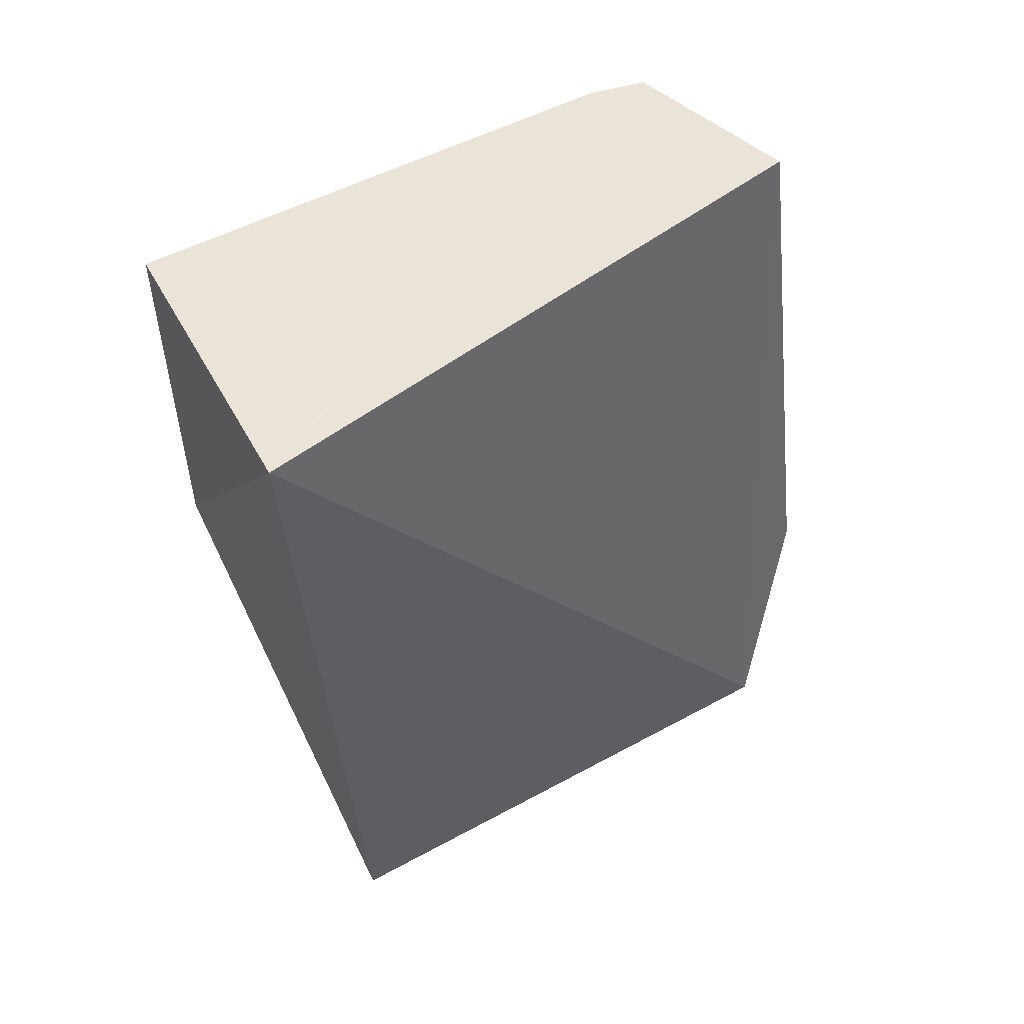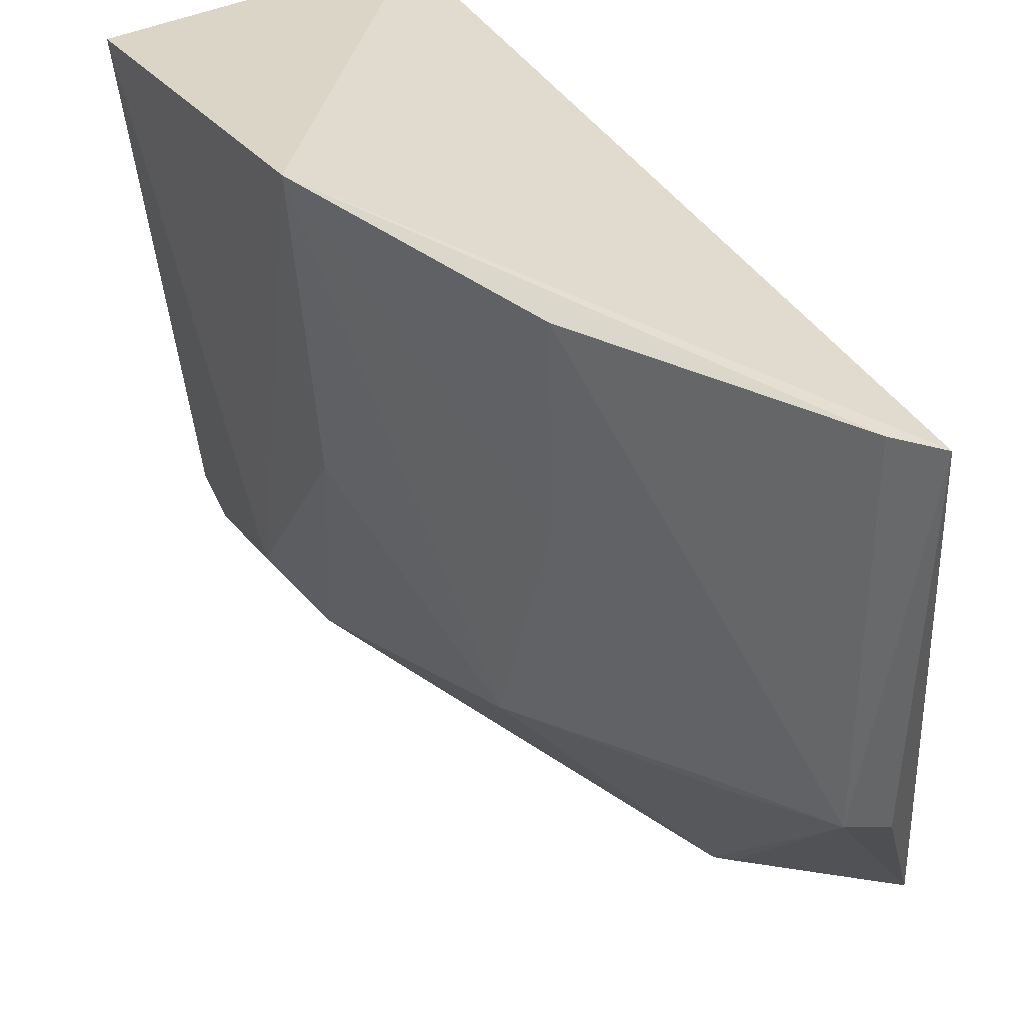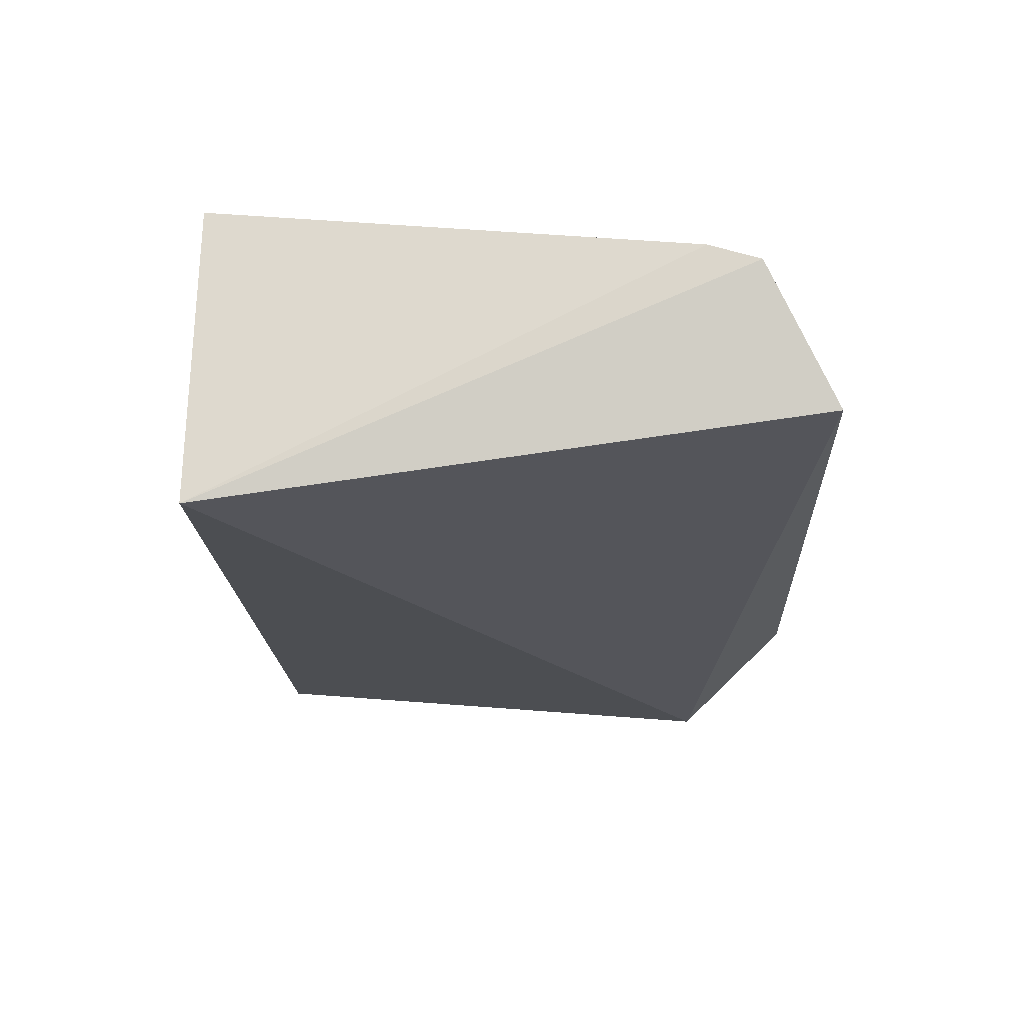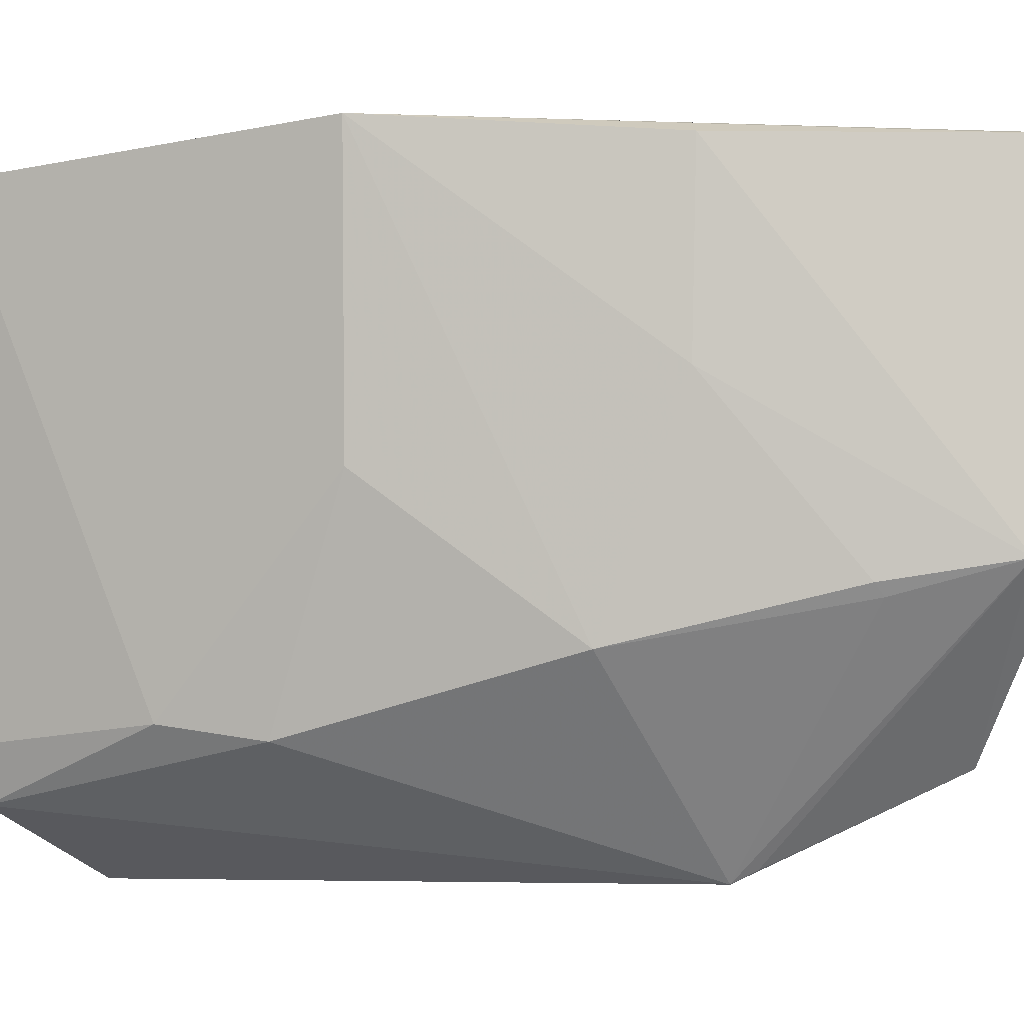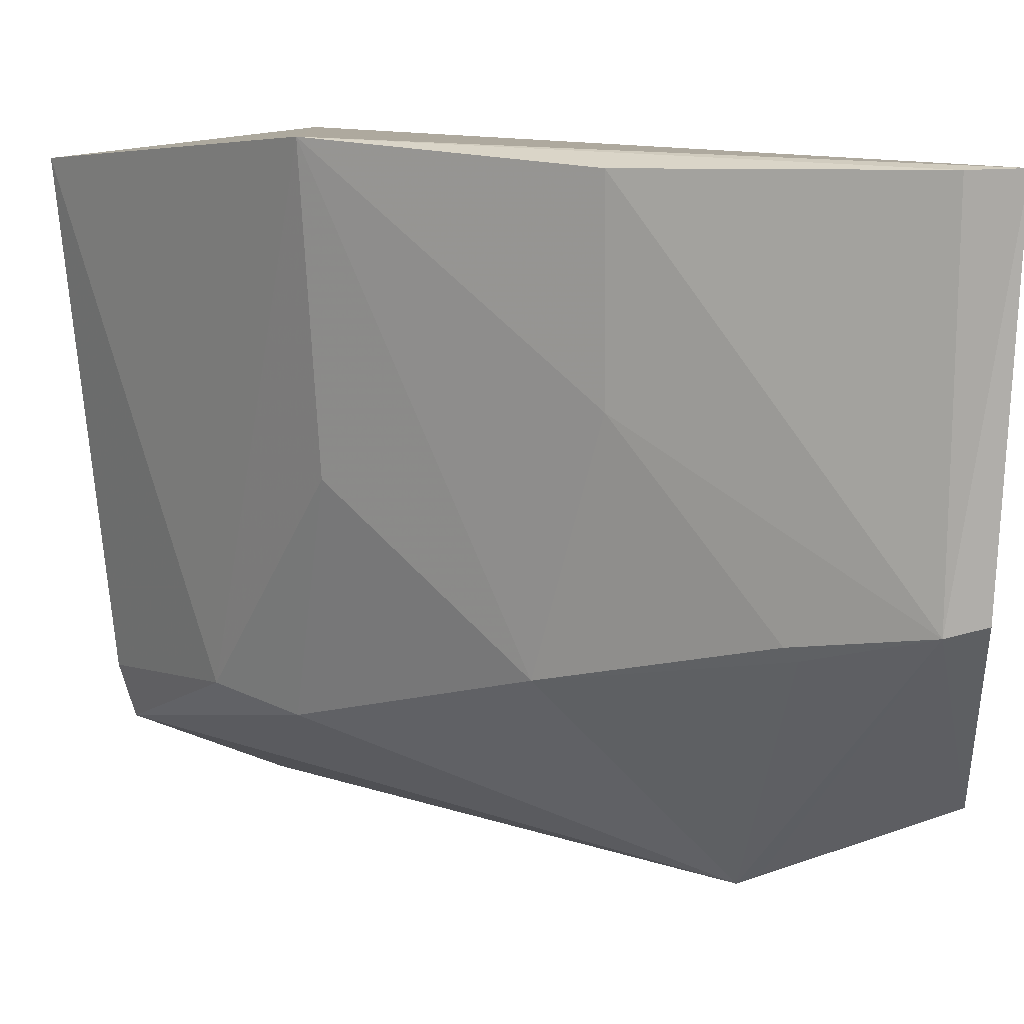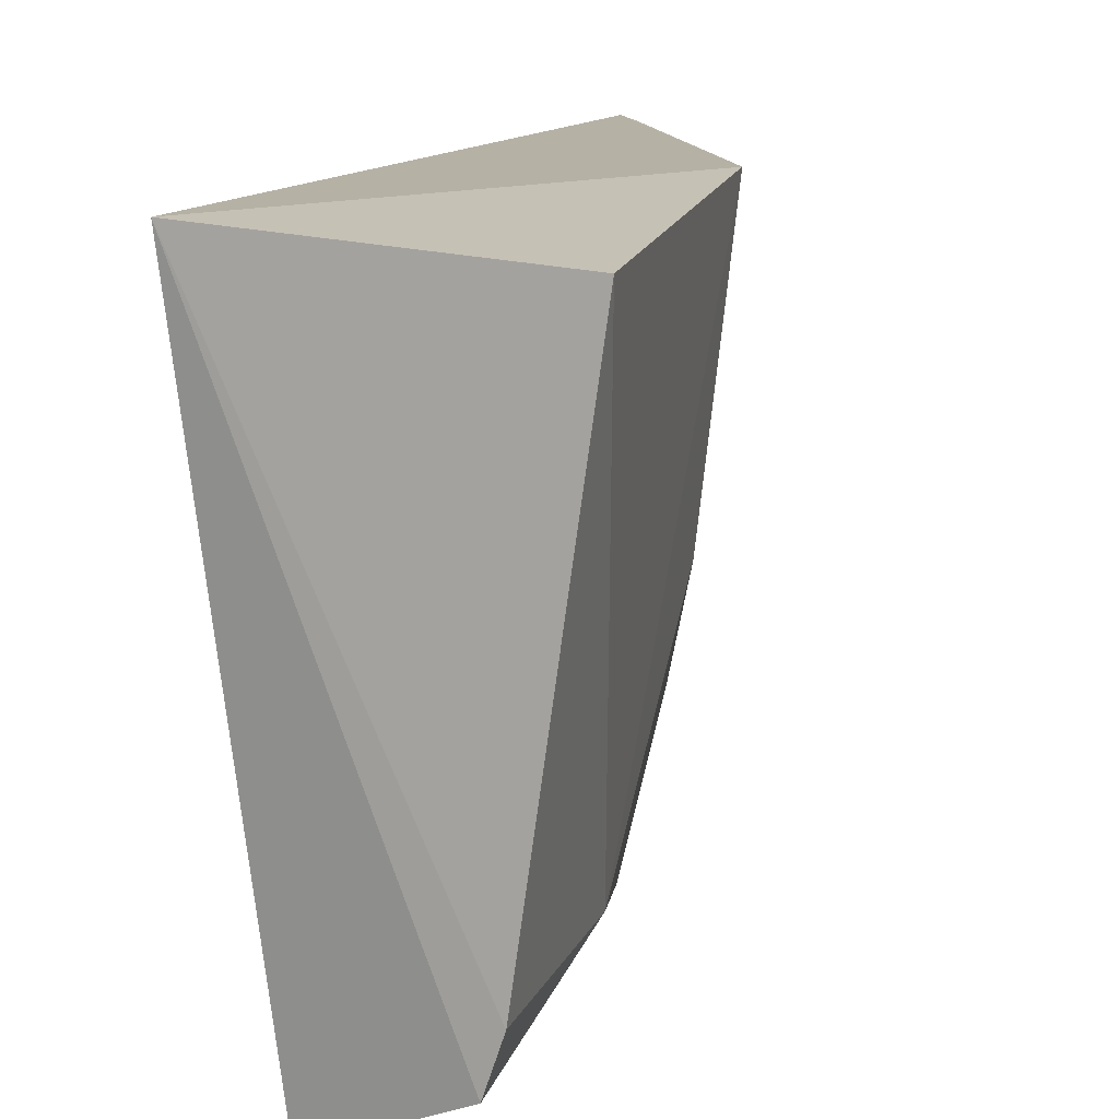
<metadata>
{"format":"obj","ext":"obj","renderer":"f3d","projection":"perspective","resolution":1024,"background":"white","views":[{"elev":59.1,"azim":57.2,"up":"+Y"},{"elev":33.3,"azim":-21.3,"up":"+Z"},{"elev":77.3,"azim":87.0,"up":"+Y"},{"elev":-5.4,"azim":-60.9,"up":"+Z"},{"elev":9.3,"azim":-34.0,"up":"+Z"},{"elev":13.3,"azim":-157.2,"up":"+Z"}]}
</metadata>
<code>
v -0.03567 0.06543 0.1271
v -0.03324 0.02434 0.1265
v -0.02962 0.03033 0.1037
v -0.0386 0.06389 0.09927
v -0.04881 0.064 0.126
v -0.04665 0.04775 0.1272
v -0.04517 0.06483 0.1023
v -0.03735 0.03121 0.1103
v -0.04595 0.06478 0.1046
v -0.03311 0.03885 0.09931
v -0.03351 0.02522 0.1116
v -0.04133 0.03619 0.1263
v -0.04563 0.05656 0.1053
v -0.03473 0.02622 0.1111
v -0.03462 0.02592 0.1265
v -0.041 0.03657 0.118
v -0.04146 0.04034 0.1079
v -0.04433 0.0523 0.1047
v -0.03279 0.03783 0.09986
v -0.03685 0.03101 0.1097
v -0.04538 0.04839 0.1146
f 1 2 3
f 1 3 4
f 6 2 1
f 6 1 5
f 7 1 4
f 9 5 1
f 9 1 7
f 10 7 4
f 10 4 3
f 11 3 2
f 13 6 5
f 13 5 9
f 13 9 7
f 14 3 11
f 14 11 2
f 15 2 6
f 15 6 12
f 15 14 2
f 15 12 14
f 16 12 6
f 16 14 12
f 16 8 14
f 17 8 16
f 17 16 6
f 18 13 7
f 18 7 10
f 18 10 17
f 19 14 10
f 19 10 3
f 19 3 14
f 20 14 8
f 20 10 14
f 20 17 10
f 20 8 17
f 21 18 17
f 21 17 6
f 21 6 13
f 21 13 18

</code>
